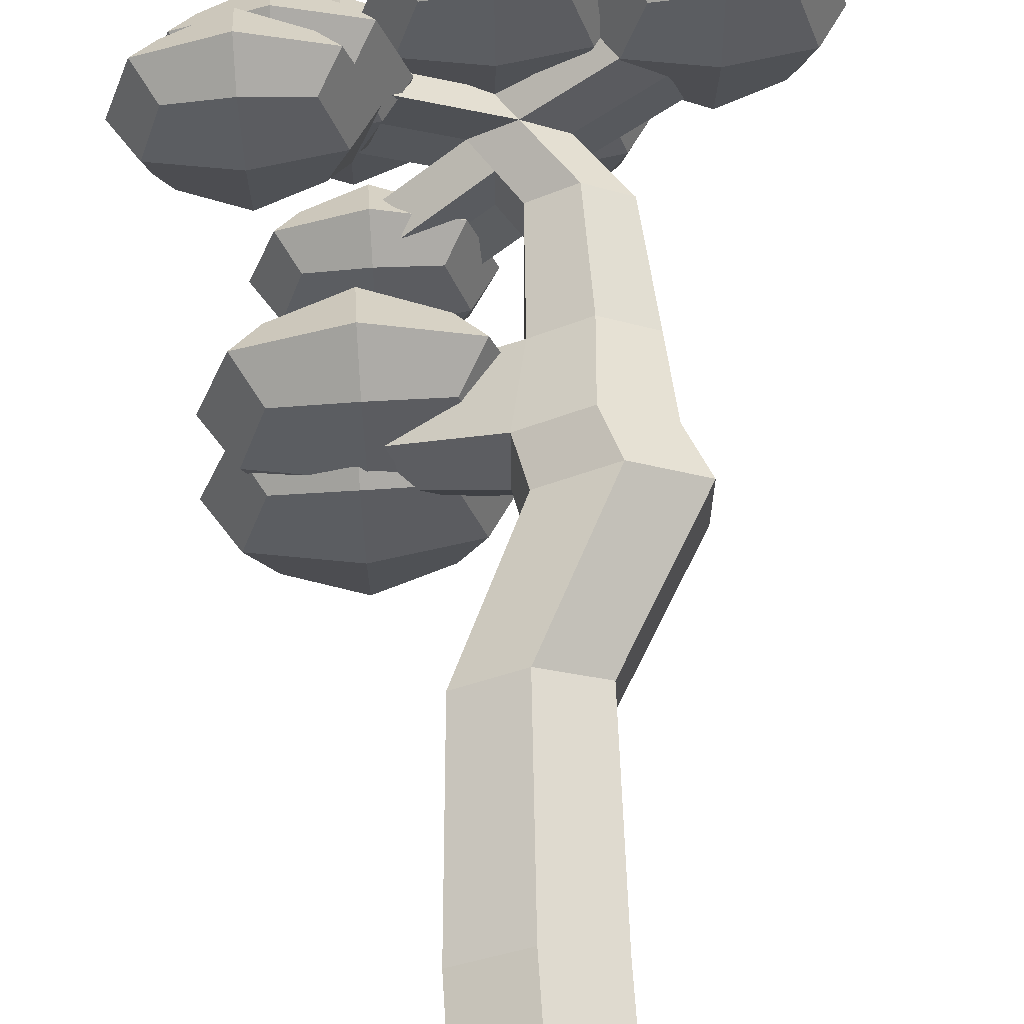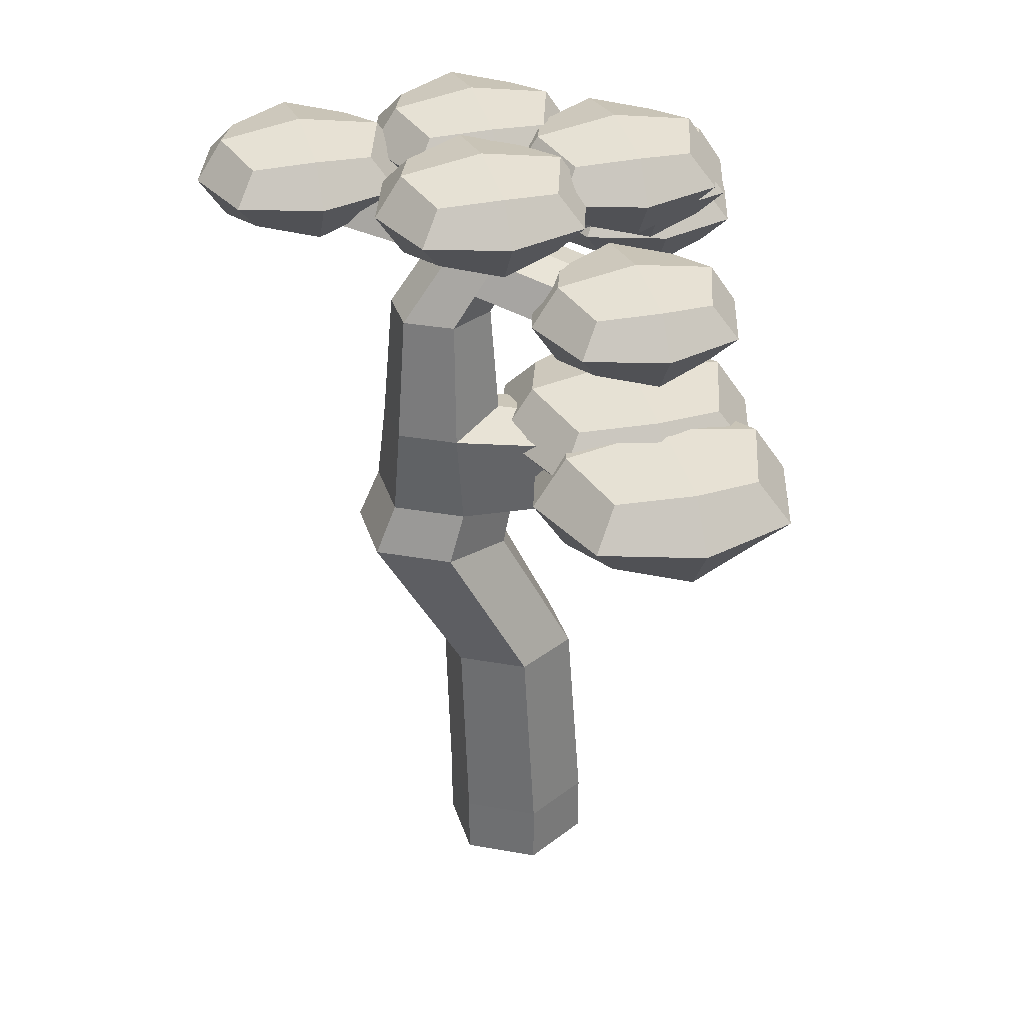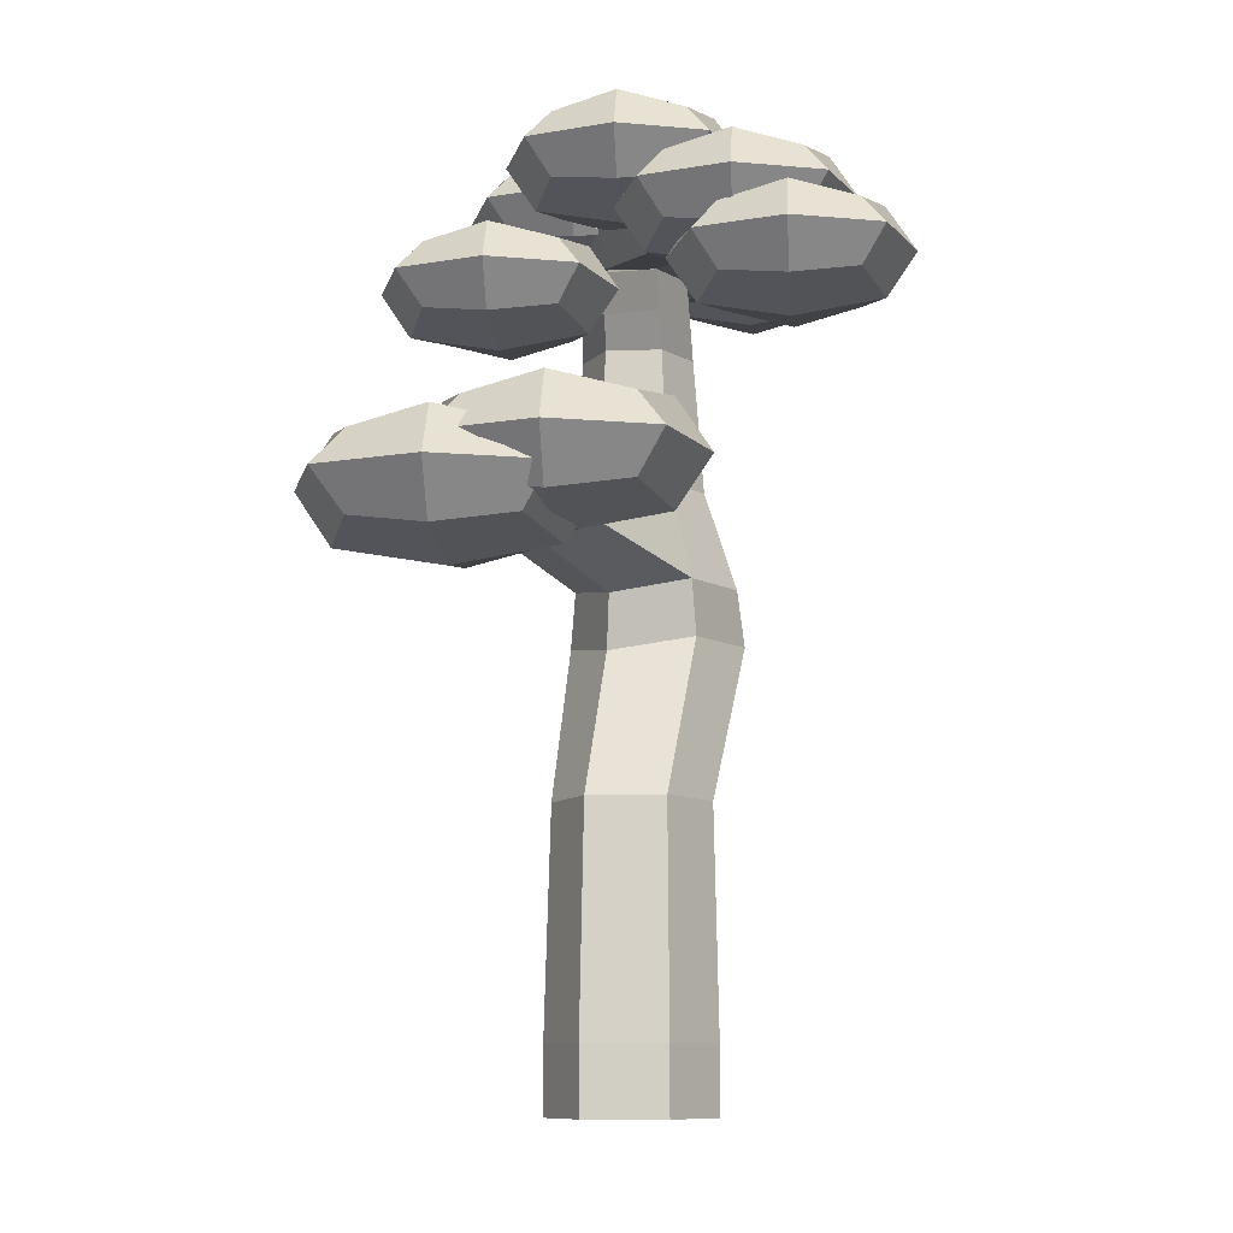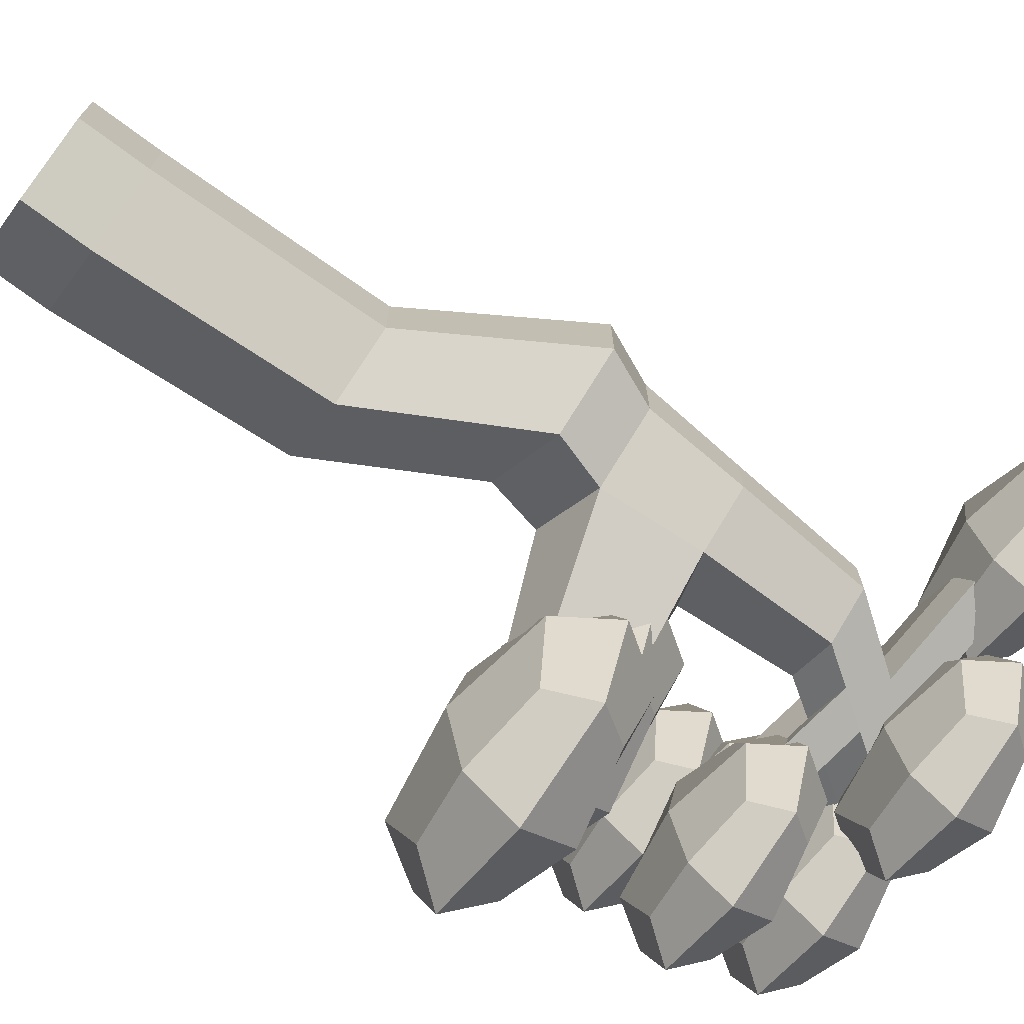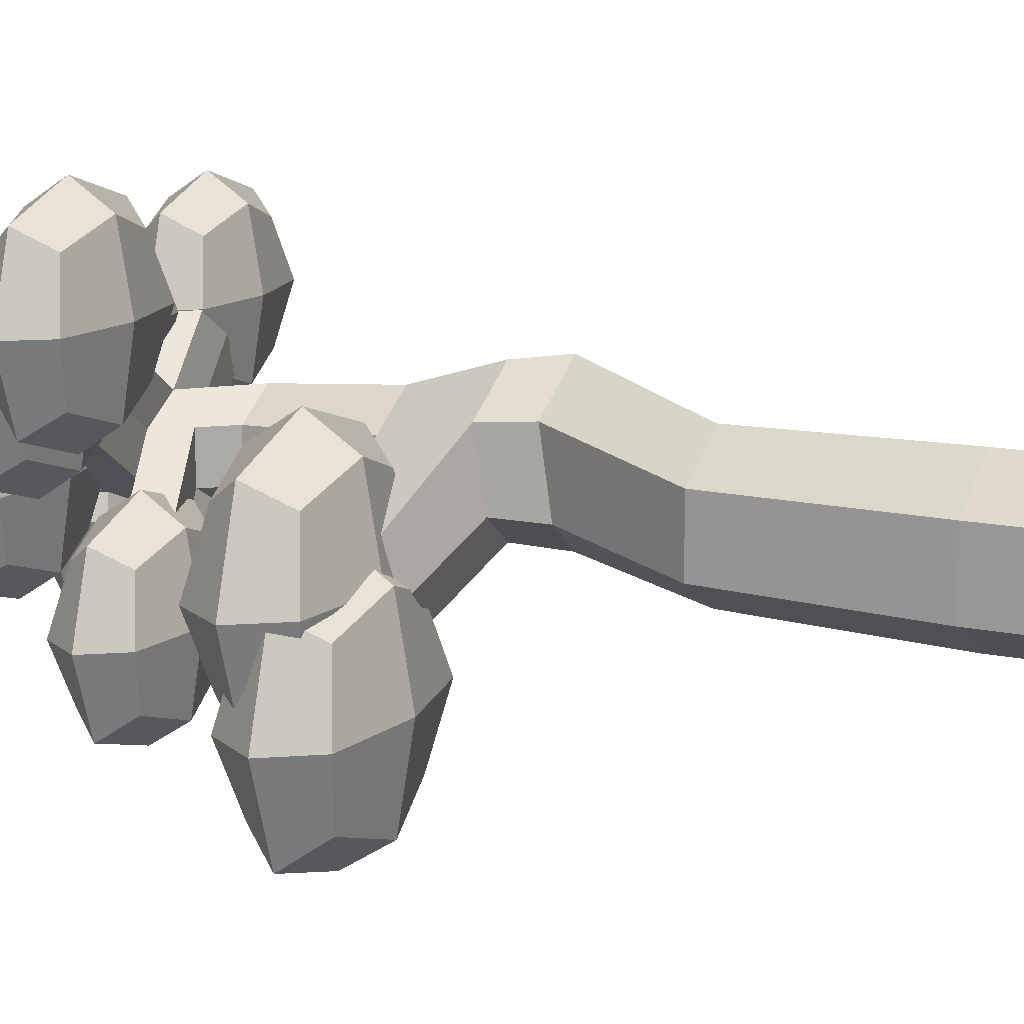
<metadata>
{"format":"obj","ext":"obj","renderer":"f3d","projection":"perspective","resolution":1024,"background":"white","views":[{"elev":64.2,"azim":-3.8,"up":"+Z"},{"elev":33.1,"azim":163.7,"up":"+Y"},{"elev":-9.9,"azim":-84.6,"up":"+Y"},{"elev":-73.2,"azim":53.4,"up":"+Z"},{"elev":14.5,"azim":-65.3,"up":"+Z"}]}
</metadata>
<code>
o Tree02_Circle.002
v 0 0 -1
v -0.866 0 -0.5
v -0.866 0 0.5
v 0 0 1
v 0.866 0 0.5
v 0.866 0 -0.5
v -0.866 0.8289 -0.5
v -0.866 0.8289 0.5
v 0.866 0.8289 0.5
v 0.866 0.8289 -0.5
v 0 0.8289 1
v 0 0.8289 -1
v -0.6579 10.69 -0.3051
v -0.6579 10.69 0.3051
v 0.3989 10.69 0.3051
v 0.3989 10.69 -0.3051
v -0.1295 10.69 0.6101
v -0.1295 10.69 -0.6101
v 0.135 3.569 0.935
v 1.169 5.515 1.269
v 0.9535 6.176 1.191
v 1.045 7.388 0.7997
v 1.024 9.032 0.6751
v 1.609 9.032 0.3376
v 1.738 7.388 0.3999
v 1.795 6.176 0.705
v 2.078 5.515 0.7443
v 0.9448 3.569 0.4675
v -0.6747 3.569 -0.4675
v 0.2592 5.36 -0.3058
v 0.112 6.021 -0.2666
v 0.3529 7.619 -0.3999
v 0.4392 9.032 -0.3376
v 0.4392 9.032 0.3376
v 0.3529 7.388 0.3999
v 0.112 6.176 0.705
v 0.2592 5.515 0.7443
v -0.6747 3.569 0.4675
v 0.9448 3.569 -0.4675
v 2.078 5.515 -0.3058
v 1.795 6.176 -0.2666
v 1.738 7.388 -0.3999
v 1.609 9.032 -0.3376
v 1.024 9.032 -0.6751
v 1.045 7.388 -0.7997
v 0.9535 6.176 -0.7524
v 1.169 5.515 -0.8308
v 0.135 3.569 -0.935
v -2.233 6.902 -1.701
v -2.078 7.634 -1.776
v -1.902 7.559 -1.007
v -2.066 6.856 -0.8505
v -1.33 7.559 -1.998
v -1.413 6.856 -1.982
v 0.7355 9.447 0.6589
v 0.4472 9.862 0.6426
v 0.1589 10.28 0.6264
v 0.1649 9.447 -0.3294
v -0.1093 9.862 -0.3213
v -0.3836 10.28 -0.3132
v 1.306 9.447 -0.3294
v 1.004 9.862 -0.3213
v 0.7013 10.28 -0.3132
v 0.7013 10.28 0.3132
v 1.004 9.862 0.3213
v 1.306 9.447 0.3294
v -0.3836 10.28 0.3132
v -0.1093 9.862 0.3213
v 0.1649 9.447 0.3294
v 0.1589 10.28 -0.6264
v 0.4472 9.862 -0.6426
v 0.7355 9.447 -0.6589
v 2.281 10.29 1.806
v 1.993 10.7 1.79
v 2.838 10.29 0.8421
v 2.535 10.7 0.8502
v 2.535 10.7 1.477
v 2.838 10.29 1.485
v -1.225 8.96 -1.205
v -1.5 9.375 -1.197
v -1.5 9.375 -0.5547
v -1.225 8.96 -0.5466
v -0.9431 9.375 -1.519
v -0.6548 8.96 -1.535
v -1.487 9.625 1.861
v -1.775 10.04 1.845
v -2.044 9.625 0.8974
v -2.318 10.04 0.9055
v -2.318 10.04 1.532
v -2.044 9.625 1.54
v -3.095 7.322 -0.696
v -1.343 7.322 -2.448
v 0.409 7.322 -0.696
v -1.343 7.322 1.056
v -1.343 6.442 -0.696
v -1.343 8.202 -0.696
v -2.657 6.662 -0.696
v -2.657 7.322 0.618
v -2.657 7.982 -0.696
v -2.657 7.322 -2.01
v -1.343 6.662 -2.01
v -1.343 7.982 -2.01
v -0.02901 7.322 -2.01
v -0.02901 6.662 -0.696
v -0.02901 7.982 -0.696
v -0.02901 7.322 0.618
v -1.343 6.662 0.618
v -1.343 7.982 0.618
v -2.316 6.833 0.2773
v -2.316 7.811 0.2773
v -2.316 6.833 -1.669
v -2.316 7.811 -1.669
v -0.3697 6.833 0.2773
v -0.3697 7.811 0.2773
v -0.3697 6.833 -1.669
v -0.3697 7.811 -1.669
v -3.18 6.954 -1.932
v -1.428 6.954 -3.684
v 0.3236 6.954 -1.932
v -1.428 6.954 -0.1805
v -1.428 6.074 -1.932
v -1.428 7.834 -1.932
v -2.742 6.294 -1.932
v -2.742 6.954 -0.6184
v -2.742 7.614 -1.932
v -2.742 6.954 -3.246
v -1.428 6.294 -3.246
v -1.428 7.614 -3.246
v -0.1144 6.954 -3.246
v -0.1144 6.294 -1.932
v -0.1144 7.614 -1.932
v -0.1144 6.954 -0.6184
v -1.428 6.294 -0.6184
v -1.428 7.614 -0.6184
v -2.402 6.465 -0.9591
v -2.402 7.443 -0.9591
v -2.402 6.465 -2.906
v -2.402 7.443 -2.906
v -0.455 6.465 -0.9591
v -0.455 7.443 -0.9591
v -0.455 6.465 -2.906
v -0.455 7.443 -2.906
v -2.542 9.298 -1.399
v -1.172 9.298 -2.769
v 0.1979 9.298 -1.399
v -1.172 9.298 -0.02903
v -1.172 8.61 -1.399
v -1.172 9.986 -1.399
v -2.2 8.782 -1.399
v -2.2 9.298 -0.3716
v -2.2 9.814 -1.399
v -2.2 9.298 -2.427
v -1.172 8.782 -2.427
v -1.172 9.814 -2.427
v -0.1446 9.298 -2.427
v -0.1446 8.782 -1.399
v -0.1446 9.814 -1.399
v -0.1446 9.298 -0.3716
v -1.172 8.782 -0.3716
v -1.172 9.814 -0.3716
v -1.933 8.916 -0.638
v -1.933 9.68 -0.638
v -1.933 8.916 -2.16
v -1.933 9.68 -2.16
v -0.4111 8.916 -0.638
v -0.4111 9.68 -0.638
v -0.4111 8.916 -2.16
v -0.4111 9.68 -2.16
v -3.366 9.98 1.36
v -1.996 9.98 -0.009738
v -0.6261 9.98 1.36
v -1.996 9.98 2.731
v -1.996 9.292 1.36
v -1.996 10.67 1.36
v -3.024 9.464 1.36
v -3.024 9.98 2.388
v -3.024 10.5 1.36
v -3.024 9.98 0.3328
v -1.996 9.464 0.3328
v -1.996 10.5 0.3328
v -0.9686 9.98 0.3328
v -0.9686 9.464 1.36
v -0.9686 10.5 1.36
v -0.9686 9.98 2.388
v -1.996 9.464 2.388
v -1.996 10.5 2.388
v -2.757 9.598 2.122
v -2.757 10.36 2.122
v -2.757 9.598 0.5992
v -2.757 10.36 0.5992
v -1.235 9.598 2.122
v -1.235 10.36 2.122
v -1.235 9.598 0.5992
v -1.235 10.36 0.5992
v 1.154 10.61 1.314
v 2.524 10.61 -0.05581
v 3.894 10.61 1.314
v 2.524 10.61 2.684
v 2.524 9.92 1.314
v 2.524 11.3 1.314
v 1.496 10.09 1.314
v 1.496 10.61 2.342
v 1.496 11.12 1.314
v 1.496 10.61 0.2867
v 2.524 10.09 0.2867
v 2.524 11.12 0.2867
v 3.552 10.61 0.2867
v 3.552 10.09 1.314
v 3.552 11.12 1.314
v 3.552 10.61 2.342
v 2.524 10.09 2.342
v 2.524 11.12 2.342
v 1.763 10.23 2.076
v 1.763 10.99 2.076
v 1.763 10.23 0.5531
v 1.763 10.99 0.5531
v 3.285 10.23 2.076
v 3.285 10.99 2.076
v 3.285 10.23 0.5531
v 3.285 10.99 0.5531
v -1.151 10.78 1.314
v 0.2193 10.78 -0.05581
v 1.589 10.78 1.314
v 0.2193 10.78 2.684
v 0.2193 10.09 1.314
v 0.2193 11.46 1.314
v -0.8083 10.26 1.314
v -0.8083 10.78 2.342
v -0.8083 11.29 1.314
v -0.8083 10.78 0.2867
v 0.2193 10.26 0.2867
v 0.2193 11.29 0.2867
v 1.247 10.78 0.2867
v 1.247 10.26 1.314
v 1.247 11.29 1.314
v 1.247 10.78 2.342
v 0.2193 10.26 2.342
v 0.2193 11.29 2.342
v -0.5419 10.39 2.076
v -0.5419 11.16 2.076
v -0.5419 10.39 0.5531
v -0.5419 11.16 0.5531
v 0.9805 10.39 2.076
v 0.9805 11.16 2.076
v 0.9805 10.39 0.5531
v 0.9805 11.16 0.5531
v -0.7418 10.71 -0.6405
v 0.6283 10.71 -2.011
v 1.998 10.71 -0.6405
v 0.6283 10.71 0.7296
v 0.6283 10.02 -0.6405
v 0.6283 11.4 -0.6405
v -0.3993 10.2 -0.6405
v -0.3993 10.71 0.3871
v -0.3993 11.23 -0.6405
v -0.3993 10.71 -1.668
v 0.6283 10.2 -1.668
v 0.6283 11.23 -1.668
v 1.656 10.71 -1.668
v 1.656 10.2 -0.6405
v 1.656 11.23 -0.6405
v 1.656 10.71 0.3871
v 0.6283 10.2 0.3871
v 0.6283 11.23 0.3871
v -0.1328 10.33 0.1207
v -0.1328 11.1 0.1207
v -0.1328 10.33 -1.402
v -0.1328 11.1 -1.402
v 1.39 10.33 0.1207
v 1.39 11.1 0.1207
v 1.39 10.33 -1.402
v 1.39 11.1 -1.402
v -2.71 10.71 0.05869
v -1.34 10.71 -1.311
v 0.03039 10.71 0.05869
v -1.34 10.71 1.429
v -1.34 10.02 0.05869
v -1.34 11.4 0.05869
v -2.367 10.2 0.05869
v -2.367 10.71 1.086
v -2.367 11.23 0.05869
v -2.367 10.71 -0.9689
v -1.34 10.2 -0.9689
v -1.34 11.23 -0.9689
v -0.3121 10.71 -0.9689
v -0.3121 10.2 0.05869
v -0.3121 11.23 0.05869
v -0.3121 10.71 1.086
v -1.34 10.2 1.086
v -1.34 11.23 1.086
v -2.101 10.33 0.8199
v -2.101 11.1 0.8199
v -2.101 10.33 -0.7025
v -2.101 11.1 -0.7025
v -0.5786 10.33 0.8199
v -0.5786 11.1 0.8199
v -0.5786 10.33 -0.7025
v -0.5786 11.1 -0.7025
v -3.698 9.272 1.961
v -2.328 9.272 0.5914
v -0.9579 9.272 1.961
v -2.328 9.272 3.332
v -2.328 8.584 1.961
v -2.328 9.96 1.961
v -3.356 8.756 1.961
v -3.356 9.272 2.989
v -3.356 9.788 1.961
v -3.356 9.272 0.9339
v -2.328 8.756 0.9339
v -2.328 9.788 0.9339
v -1.3 9.272 0.9339
v -1.3 8.756 1.961
v -1.3 9.788 1.961
v -1.3 9.272 2.989
v -2.328 8.756 2.989
v -2.328 9.788 2.989
v -3.089 8.89 2.723
v -3.089 9.654 2.723
v -3.089 8.89 1.2
v -3.089 9.654 1.2
v -1.567 8.89 2.723
v -1.567 9.654 2.723
v -1.567 8.89 1.2
v -1.567 9.654 1.2
f 5 4 11 9
f 1 6 10 12
f 2 1 12 7
f 4 3 8 11
f 6 5 9 10
f 3 2 7 8
f 64 57 17 15
f 67 60 13 14
f 57 67 14 17
f 70 63 16 18
f 63 64 15 16
f 60 70 18 13
f 7 12 48 29
f 29 48 47 30
f 30 47 46 31
f 32 35 51 50
f 32 45 44 33
f 10 9 28 39
f 39 28 27 40
f 40 27 26 41
f 41 26 25 42
f 42 25 24 43
f 12 10 39 48
f 48 39 40 47
f 47 40 41 46
f 46 41 42 45
f 45 42 43 44
f 11 8 38 19
f 19 38 37 20
f 20 37 36 21
f 21 36 35 22
f 22 35 34 23
f 8 7 29 38
f 38 29 30 37
f 37 30 31 36
f 45 32 50 53
f 35 32 33 34
f 9 11 19 28
f 28 19 20 27
f 27 20 21 26
f 26 21 22 25
f 25 22 23 24
f 49 54 53 50
f 52 49 50 51
f 46 45 53 54
f 31 46 54 49
f 36 31 49 52
f 35 36 52 51
f 33 44 72 58
f 58 72 84 79
f 59 71 70 60
f 43 24 66 61
f 61 66 65 62
f 64 63 76 77
f 44 43 61 72
f 72 61 62 71
f 71 62 63 70
f 23 34 69 55
f 55 69 68 56
f 67 57 86 89
f 34 33 58 69
f 59 68 81 80
f 68 59 87 90
f 24 23 55 66
f 66 55 56 65
f 65 56 73 78
f 75 78 77 76
f 78 73 74 77
f 63 62 75 76
f 57 64 77 74
f 56 57 74 73
f 62 65 78 75
f 79 84 83 80
f 82 79 80 81
f 68 69 82 81
f 69 58 79 82
f 71 59 80 83
f 72 71 83 84
f 85 90 89 86
f 90 87 88 89
f 59 60 88 87
f 60 67 89 88
f 56 68 90 85
f 57 56 85 86
f 91 97 109 98
f 91 98 110 99
f 91 99 112 100
f 91 100 111 97
f 92 101 111 100
f 92 100 112 102
f 92 102 116 103
f 92 103 115 101
f 93 104 115 103
f 93 103 116 105
f 93 105 114 106
f 93 106 113 104
f 94 107 113 106
f 94 106 114 108
f 94 108 110 98
f 94 98 109 107
f 95 97 111 101
f 95 101 115 104
f 95 104 113 107
f 95 107 109 97
f 96 105 116 102
f 96 102 112 99
f 96 99 110 108
f 96 108 114 105
f 117 123 135 124
f 117 124 136 125
f 117 125 138 126
f 117 126 137 123
f 118 127 137 126
f 118 126 138 128
f 118 128 142 129
f 118 129 141 127
f 119 130 141 129
f 119 129 142 131
f 119 131 140 132
f 119 132 139 130
f 120 133 139 132
f 120 132 140 134
f 120 134 136 124
f 120 124 135 133
f 121 123 137 127
f 121 127 141 130
f 121 130 139 133
f 121 133 135 123
f 122 131 142 128
f 122 128 138 125
f 122 125 136 134
f 122 134 140 131
f 143 149 161 150
f 143 150 162 151
f 143 151 164 152
f 143 152 163 149
f 144 153 163 152
f 144 152 164 154
f 144 154 168 155
f 144 155 167 153
f 145 156 167 155
f 145 155 168 157
f 145 157 166 158
f 145 158 165 156
f 146 159 165 158
f 146 158 166 160
f 146 160 162 150
f 146 150 161 159
f 147 149 163 153
f 147 153 167 156
f 147 156 165 159
f 147 159 161 149
f 148 157 168 154
f 148 154 164 151
f 148 151 162 160
f 148 160 166 157
f 169 175 187 176
f 169 176 188 177
f 169 177 190 178
f 169 178 189 175
f 170 179 189 178
f 170 178 190 180
f 170 180 194 181
f 170 181 193 179
f 171 182 193 181
f 171 181 194 183
f 171 183 192 184
f 171 184 191 182
f 172 185 191 184
f 172 184 192 186
f 172 186 188 176
f 172 176 187 185
f 173 175 189 179
f 173 179 193 182
f 173 182 191 185
f 173 185 187 175
f 174 183 194 180
f 174 180 190 177
f 174 177 188 186
f 174 186 192 183
f 195 201 213 202
f 195 202 214 203
f 195 203 216 204
f 195 204 215 201
f 196 205 215 204
f 196 204 216 206
f 196 206 220 207
f 196 207 219 205
f 197 208 219 207
f 197 207 220 209
f 197 209 218 210
f 197 210 217 208
f 198 211 217 210
f 198 210 218 212
f 198 212 214 202
f 198 202 213 211
f 199 201 215 205
f 199 205 219 208
f 199 208 217 211
f 199 211 213 201
f 200 209 220 206
f 200 206 216 203
f 200 203 214 212
f 200 212 218 209
f 221 227 239 228
f 221 228 240 229
f 221 229 242 230
f 221 230 241 227
f 222 231 241 230
f 222 230 242 232
f 222 232 246 233
f 222 233 245 231
f 223 234 245 233
f 223 233 246 235
f 223 235 244 236
f 223 236 243 234
f 224 237 243 236
f 224 236 244 238
f 224 238 240 228
f 224 228 239 237
f 225 227 241 231
f 225 231 245 234
f 225 234 243 237
f 225 237 239 227
f 226 235 246 232
f 226 232 242 229
f 226 229 240 238
f 226 238 244 235
f 247 253 265 254
f 247 254 266 255
f 247 255 268 256
f 247 256 267 253
f 248 257 267 256
f 248 256 268 258
f 248 258 272 259
f 248 259 271 257
f 249 260 271 259
f 249 259 272 261
f 249 261 270 262
f 249 262 269 260
f 250 263 269 262
f 250 262 270 264
f 250 264 266 254
f 250 254 265 263
f 251 253 267 257
f 251 257 271 260
f 251 260 269 263
f 251 263 265 253
f 252 261 272 258
f 252 258 268 255
f 252 255 266 264
f 252 264 270 261
f 273 279 291 280
f 273 280 292 281
f 273 281 294 282
f 273 282 293 279
f 274 283 293 282
f 274 282 294 284
f 274 284 298 285
f 274 285 297 283
f 275 286 297 285
f 275 285 298 287
f 275 287 296 288
f 275 288 295 286
f 276 289 295 288
f 276 288 296 290
f 276 290 292 280
f 276 280 291 289
f 277 279 293 283
f 277 283 297 286
f 277 286 295 289
f 277 289 291 279
f 278 287 298 284
f 278 284 294 281
f 278 281 292 290
f 278 290 296 287
f 299 305 317 306
f 299 306 318 307
f 299 307 320 308
f 299 308 319 305
f 300 309 319 308
f 300 308 320 310
f 300 310 324 311
f 300 311 323 309
f 301 312 323 311
f 301 311 324 313
f 301 313 322 314
f 301 314 321 312
f 302 315 321 314
f 302 314 322 316
f 302 316 318 306
f 302 306 317 315
f 303 305 319 309
f 303 309 323 312
f 303 312 321 315
f 303 315 317 305
f 304 313 324 310
f 304 310 320 307
f 304 307 318 316
f 304 316 322 313

</code>
